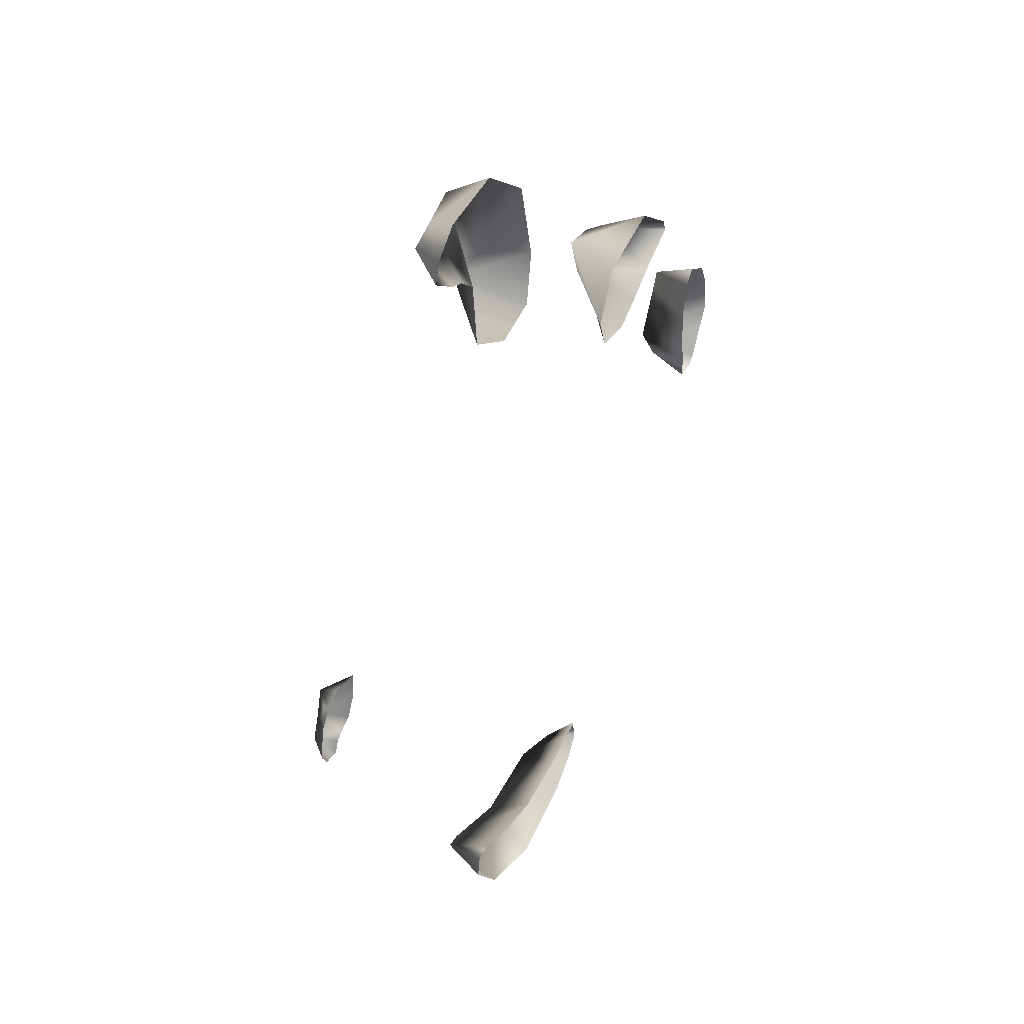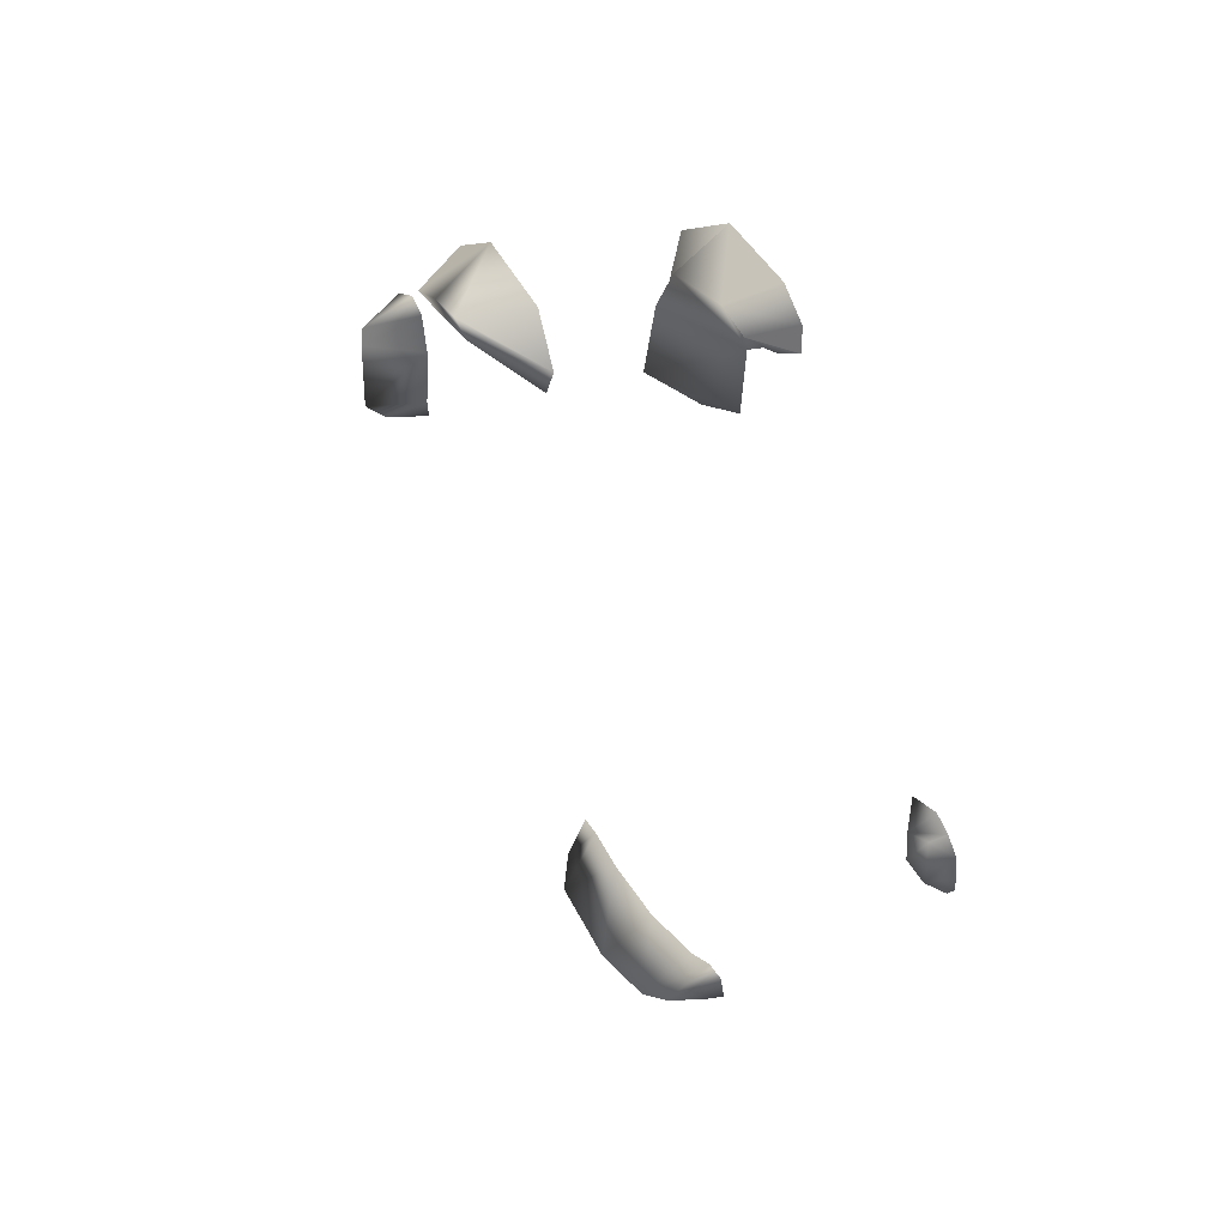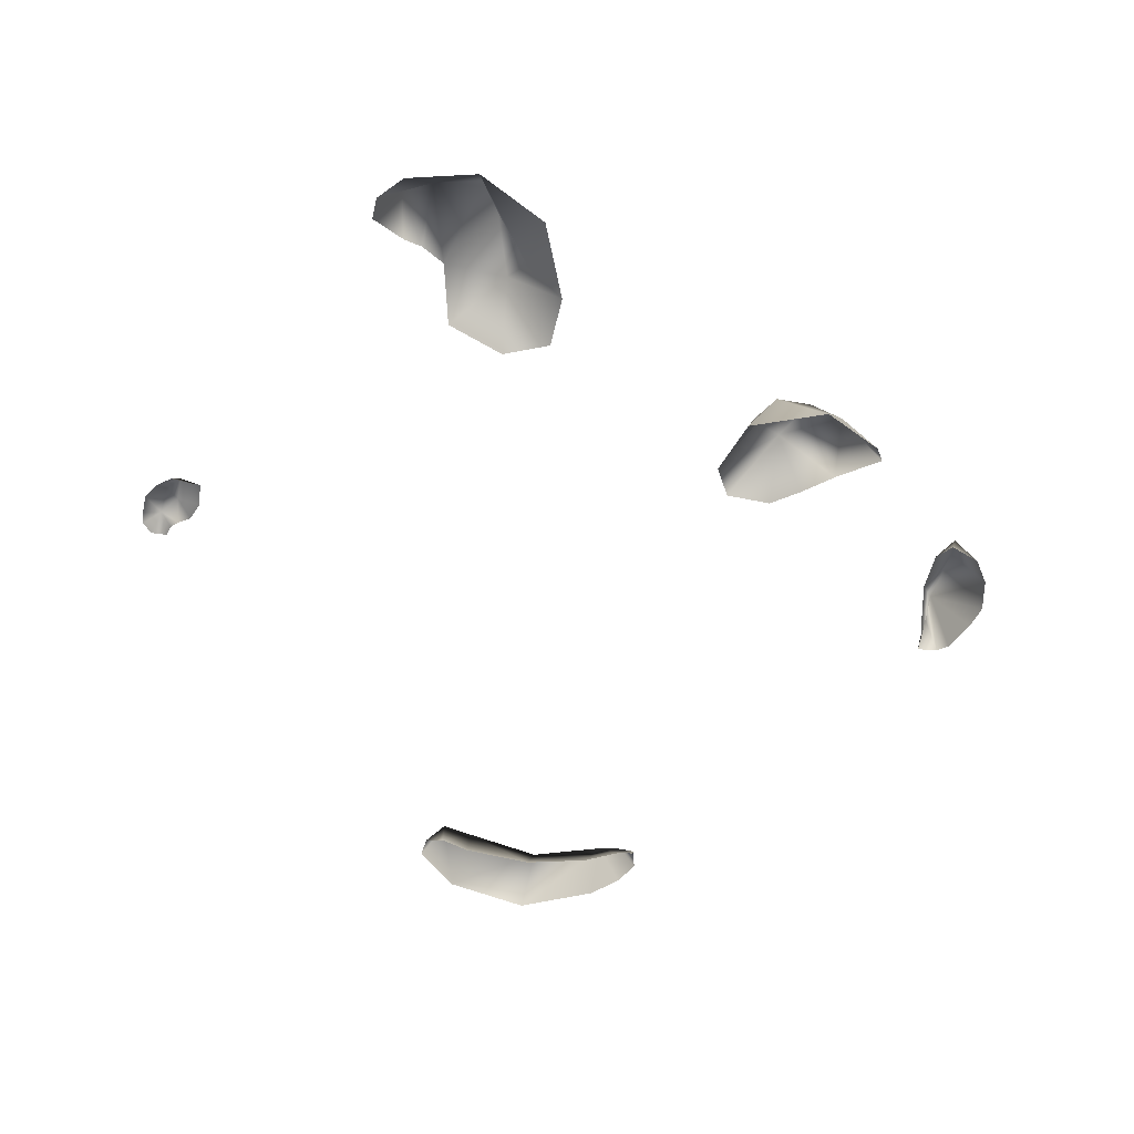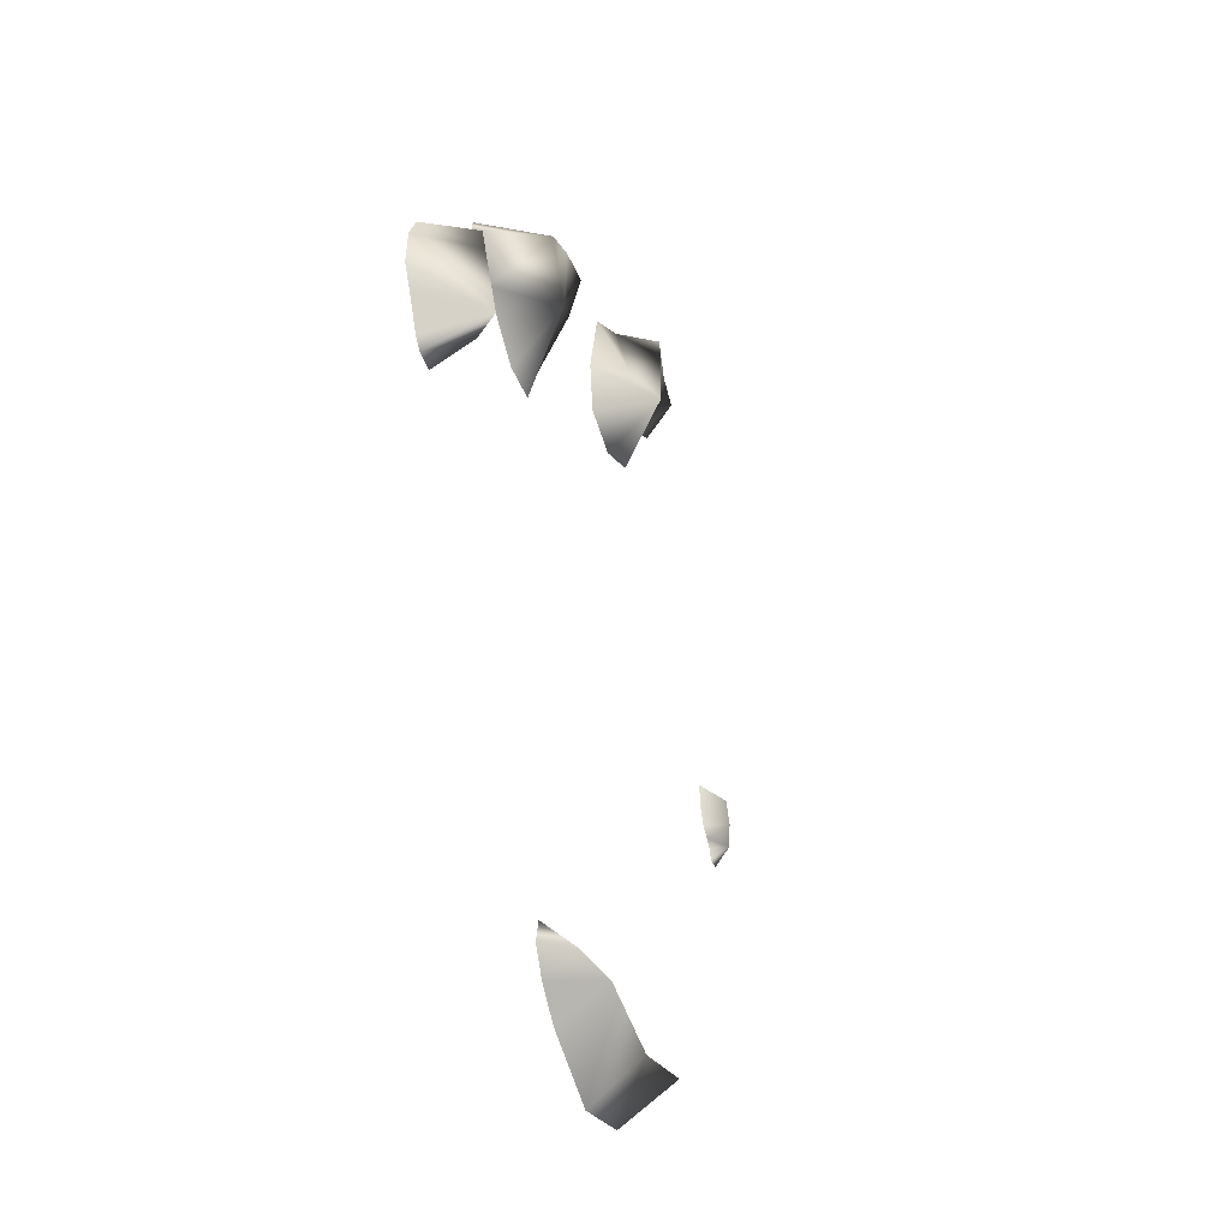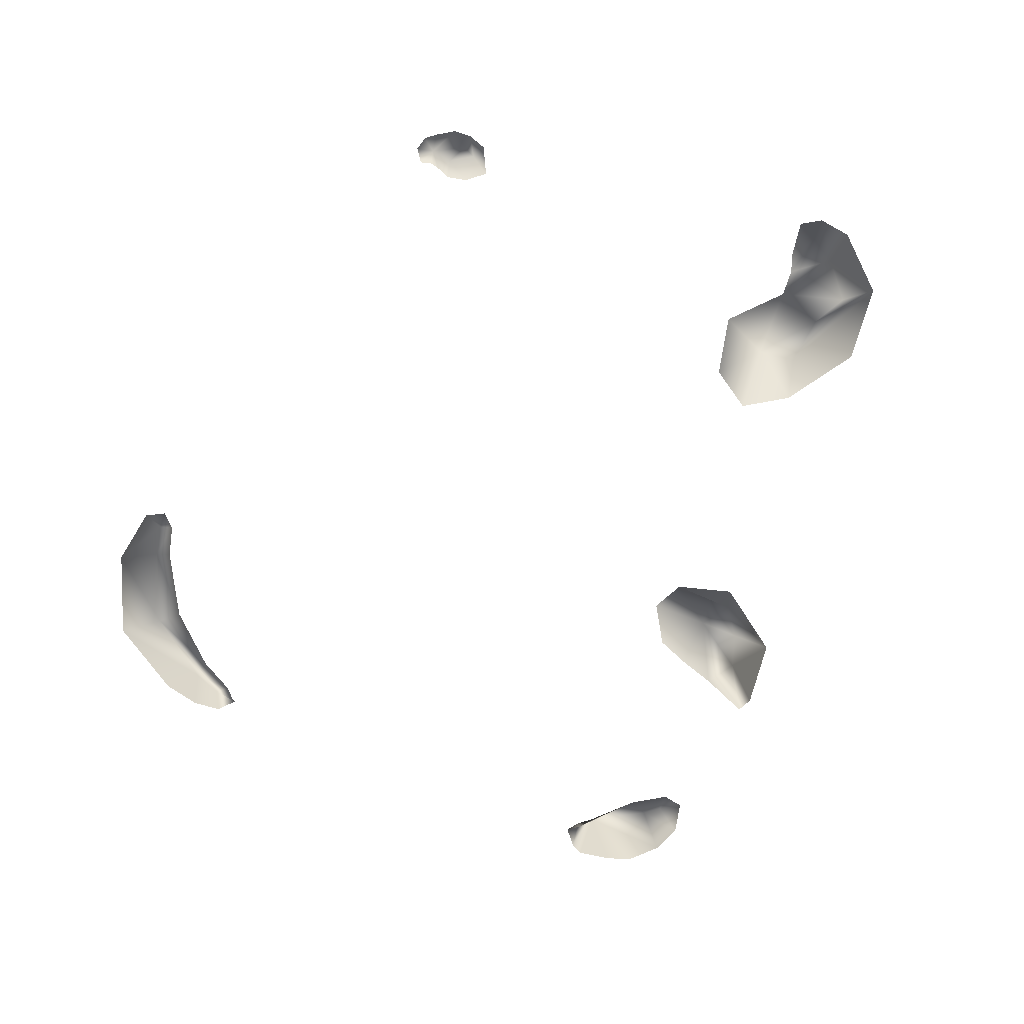
<metadata>
{"format":"obj","ext":"obj","renderer":"f3d","projection":"perspective","resolution":1024,"background":"white","views":[{"elev":39.9,"azim":116.5,"up":"+Y"},{"elev":44.6,"azim":57.7,"up":"+Y"},{"elev":-53.0,"azim":176.7,"up":"+Z"},{"elev":-41.4,"azim":-72.9,"up":"+Y"},{"elev":-79.1,"azim":109.7,"up":"+Z"}]}
</metadata>
<code>
g poof08_mesh
v 1.63 -5.989 0.77
v 1.943 -5.654 0.01299
v 2.024 -5.993 0.003523
v 1.44 -6.721 -0.01155
v 1.147 -6.289 0.8908
v 1.644 -5.626 0.0119
v 1.943 -5.654 0.01299
v 1.181 -5.858 0.01401
v 0.05248 -6.104 0.01329
v -0.08683 -6.693 0.8365
v 0.1157 -7.212 -0.007918
v -1.006 -5.986 0.01232
v -1.319 -6.388 0.7681
v -1.174 -6.806 -0.006726
v -1.588 -5.768 0.00992
v -1.645 -6.454 -0.005476
v -1.685 -6.095 0.4667
v -1.856 -5.753 0.005631
v -1.918 -6.075 -0.003469
v -1.88 -5.718 0.0148
v 6.645 1.084 0.01286
v 6.506 1.324 0.2908
v 6.774 1.276 0.009644
v 6.394 1.058 0.01326
v 6.774 1.276 0.009644
v 6.506 1.324 0.2908
v 6.762 1.494 0.005908
v 6.708 1.827 -0.0003724
v 6.38 1.892 0.1754
v 6.523 2.063 -0.0007071
v 6.169 1.977 0.3483
v 6.266 2.217 -0.00187
v 5.805 2.098 0.012
v 5.824 1.71 0.01433
v 6.236 1.548 0.3757
v 5.986 1.42 0.01386
v 6.192 1.317 0.01387
v 6.32 1.225 0.01367
v 6.394 1.058 0.01326
v 0.9527 5.802 0.8523
v 0.2334 5.116 -0.02107
v 0.09404 5.961 -0.02026
v 0.978 4.905 -0.009415
v 1.836 5.383 0.003611
v 1.937 6.467 0.00992
v 0.6643 6.296 0.4166
v 0.4251 7.277 -0.02026
v 1.442 8.032 -0.01873
v 1.143 6.947 0.8101
v 1.37 7.542 0.7169
v 2.157 7.539 0.5652
v 2.567 7.901 -0.02023
v 2.273 6.737 0.01387
v 2.971 7.546 -0.01667
v 2.621 7.372 0.552
v 2.555 6.847 0.01505
v 3.034 7.172 0.01229
v -3.562 3.666 1.014
v -3.02 3.776 0.00034
v -2.611 2.912 0.01191
v -4.276 4.081 0.0005431
v -3.174 3.428 0.7166
v -3.633 3.111 0.795
v -2.813 2.388 0.01558
v -3.525 2.264 0.02392
v -4.019 2.521 0.02548
v -4.536 2.844 0.02706
v -4.127 3.602 0.9955
v -4.669 3.374 0.9762
v -5.256 3.21 0.02527
v -5.154 3.455 0.0009503
v -6.585 -0.4783 0.6844
v -6.432 -0.3869 0.02045
v -6.408 -0.6488 0.01198
v -6.736 -0.6497 0.01136
v -6.687 -0.2187 0.9549
v -6.381 0.01591 0.02318
v -6.934 -0.5708 0.02942
v -7.223 -0.1058 0.03485
v -7.371 0.287 0.01011
v -6.317 0.6946 0.0258
v -7.334 0.8506 0.01377
v -6.872 0.7973 0.8495
v -6.422 1.332 0.02735
v -7.126 1.289 0.01851
v -6.878 1.122 0.806
v -6.682 1.54 0.035
g poof08_mesh_0
f 3 2 1
f 4 3 1
f 5 4 1
f 5 1 6
f 6 1 7
f 8 5 6
f 8 9 5
f 5 10 4
f 9 10 5
f 10 11 4
f 9 12 10
f 10 13 11
f 12 13 10
f 13 14 11
f 15 13 12
f 13 16 14
f 17 13 15
f 13 17 16
f 17 15 18
f 17 19 16
f 20 17 18
f 19 17 20
f 23 22 21
f 22 24 21
f 27 26 25
f 28 26 27
f 26 28 29
f 28 30 29
f 29 30 31
f 30 32 31
f 32 33 31
f 34 31 33
f 29 31 35
f 35 31 34
f 26 29 35
f 36 35 34
f 36 37 35
f 37 26 35
f 37 38 26
f 39 26 38
f 42 41 40
f 40 41 43
f 40 43 44
f 45 40 44
f 46 42 40
f 46 47 42
f 47 46 48
f 40 49 46
f 49 40 45
f 46 49 48
f 50 49 45
f 49 50 48
f 51 50 45
f 50 51 48
f 51 52 48
f 53 51 45
f 51 54 52
f 55 51 53
f 54 51 55
f 56 55 53
f 54 55 57
f 57 55 56
f 60 59 58
f 58 59 61
f 62 60 58
f 62 63 60
f 58 63 62
f 63 64 60
f 65 64 63
f 66 65 63
f 67 66 63
f 68 58 61
f 63 58 68
f 67 63 69
f 63 68 69
f 69 68 61
f 67 69 70
f 69 61 71
f 70 69 71
f 74 73 72
f 74 72 75
f 72 73 76
f 72 76 75
f 73 77 76
f 78 75 76
f 79 78 76
f 80 79 76
f 76 77 81
f 80 76 82
f 83 76 81
f 76 83 82
f 83 81 84
f 82 83 85
f 86 83 84
f 83 86 85
f 87 86 84
f 85 86 87

</code>
